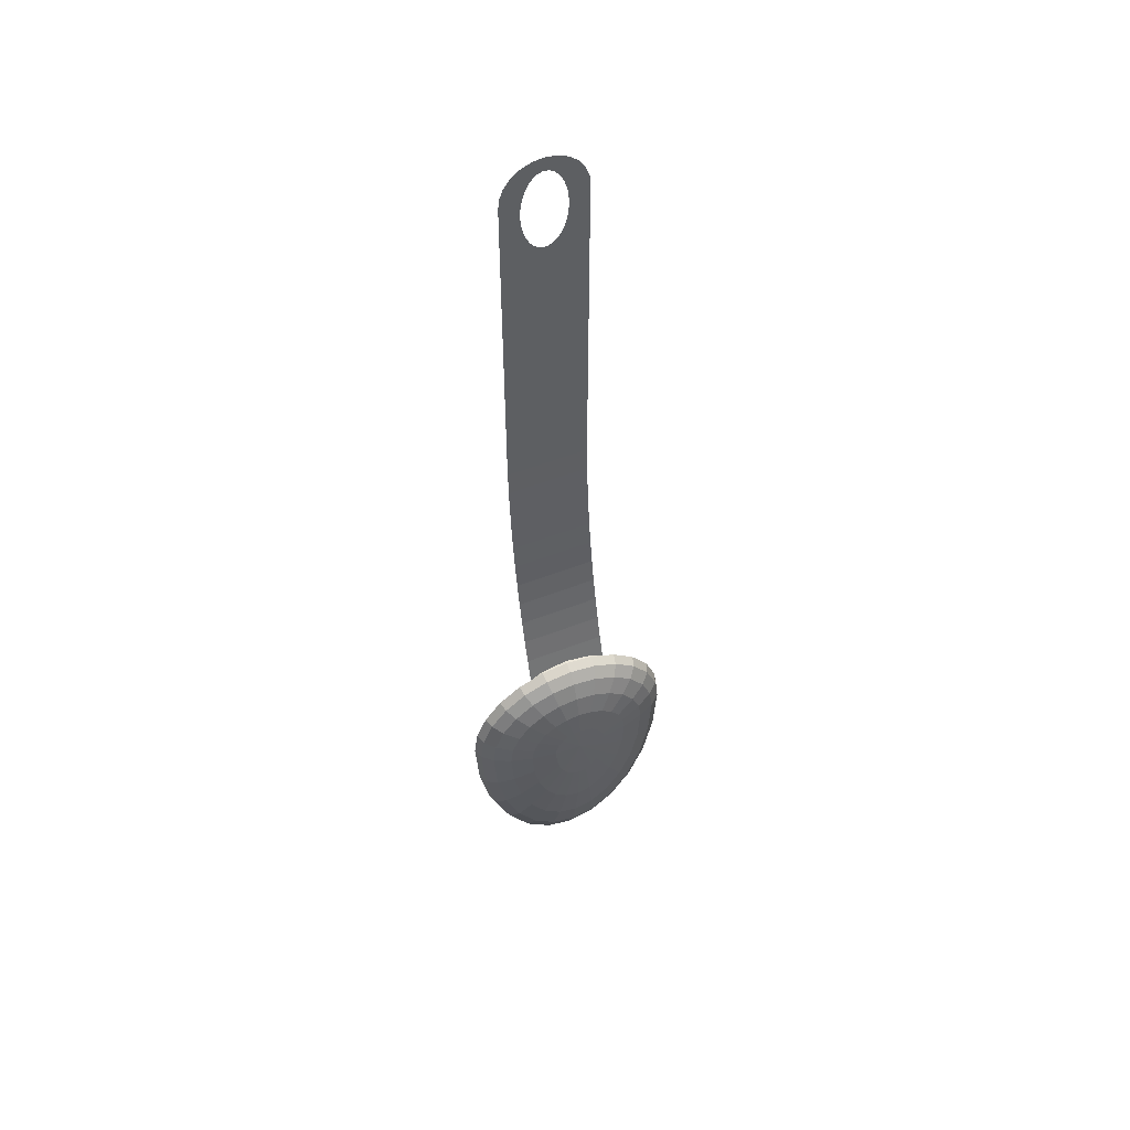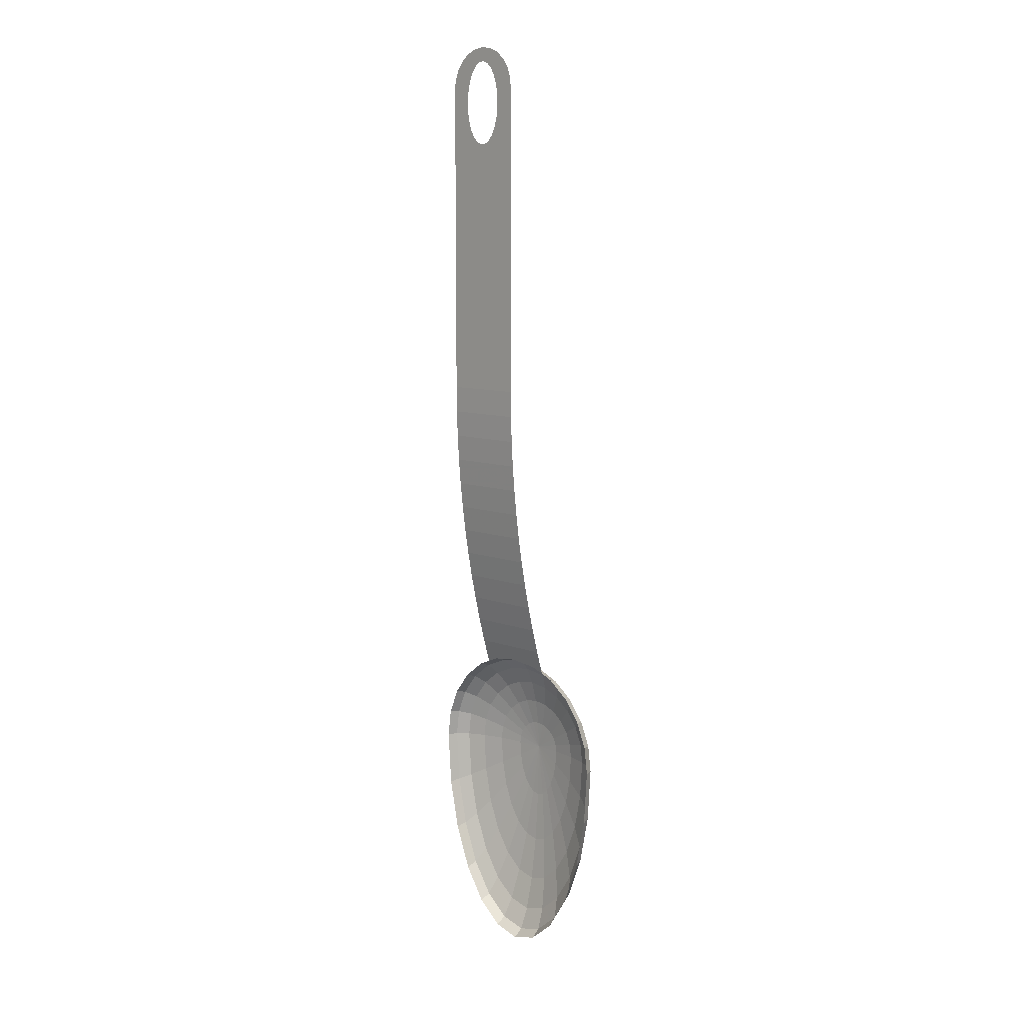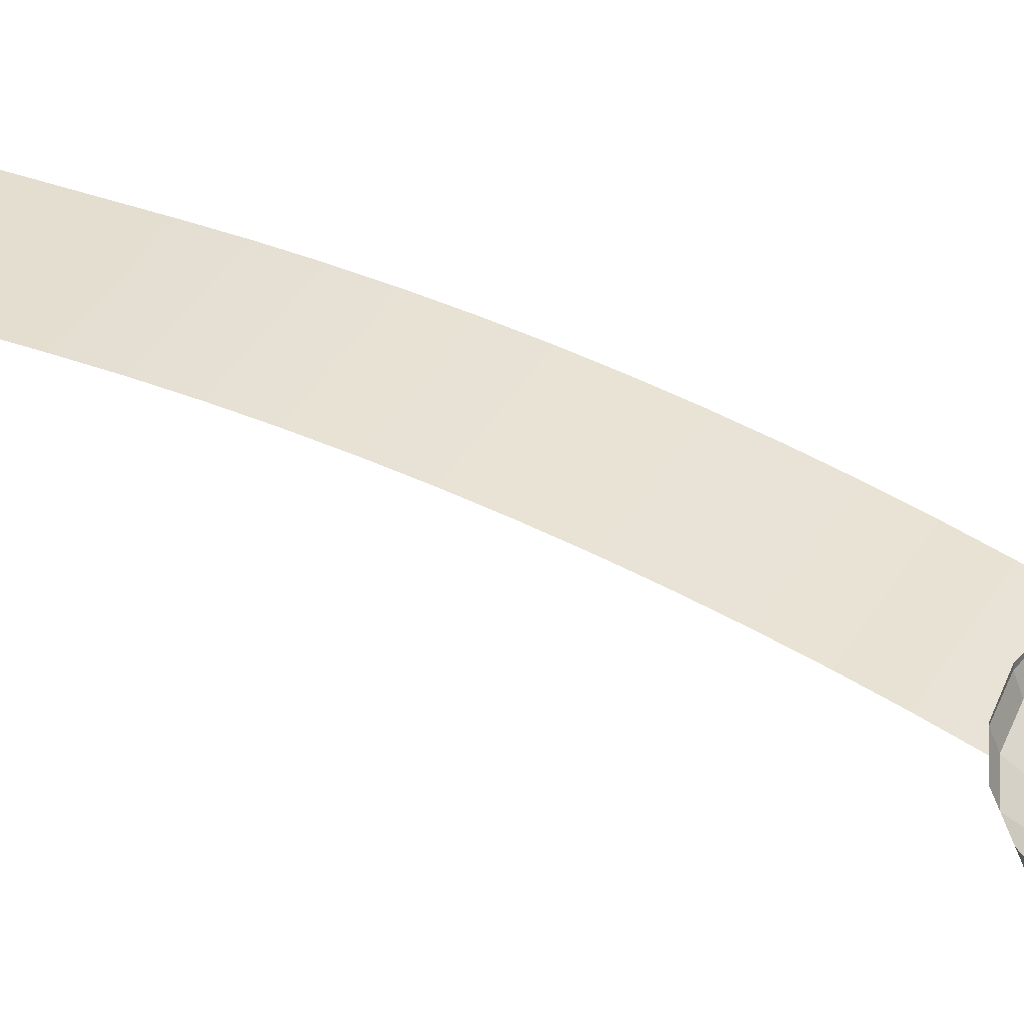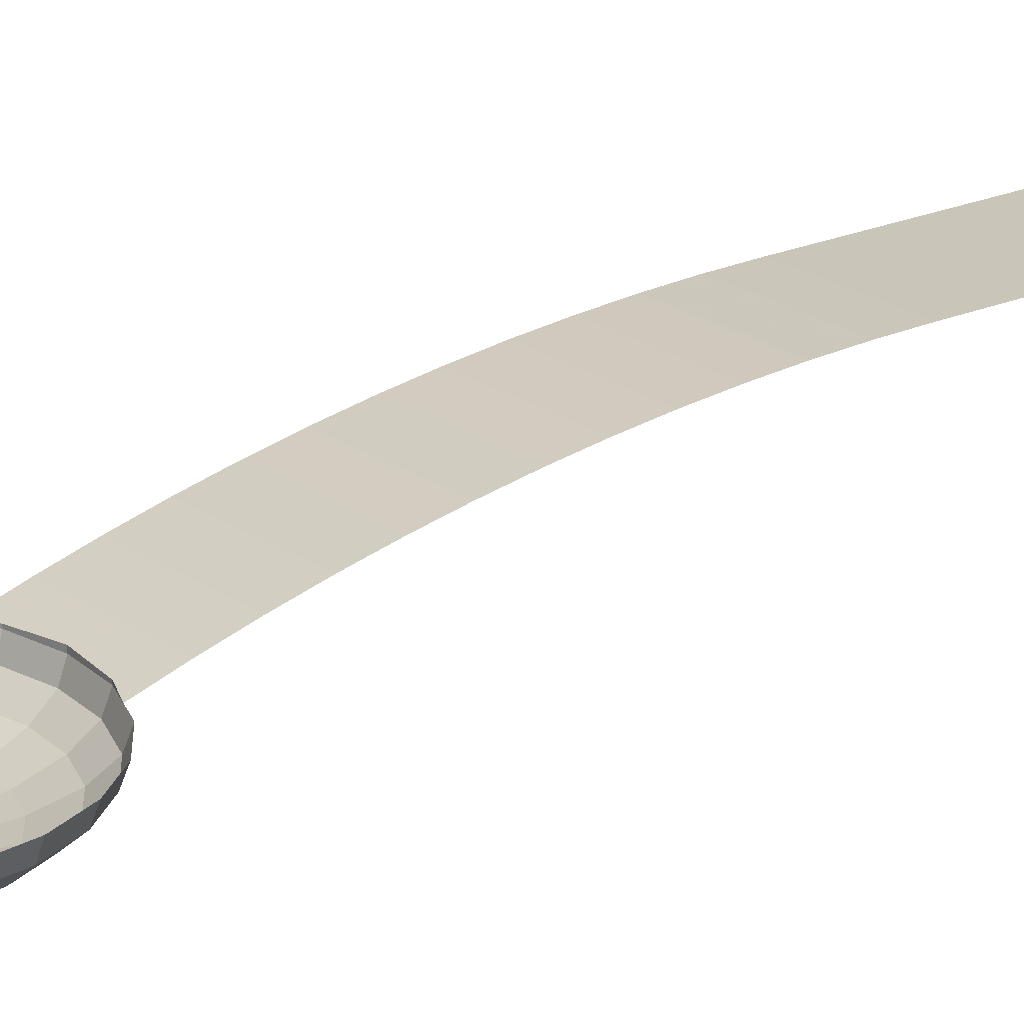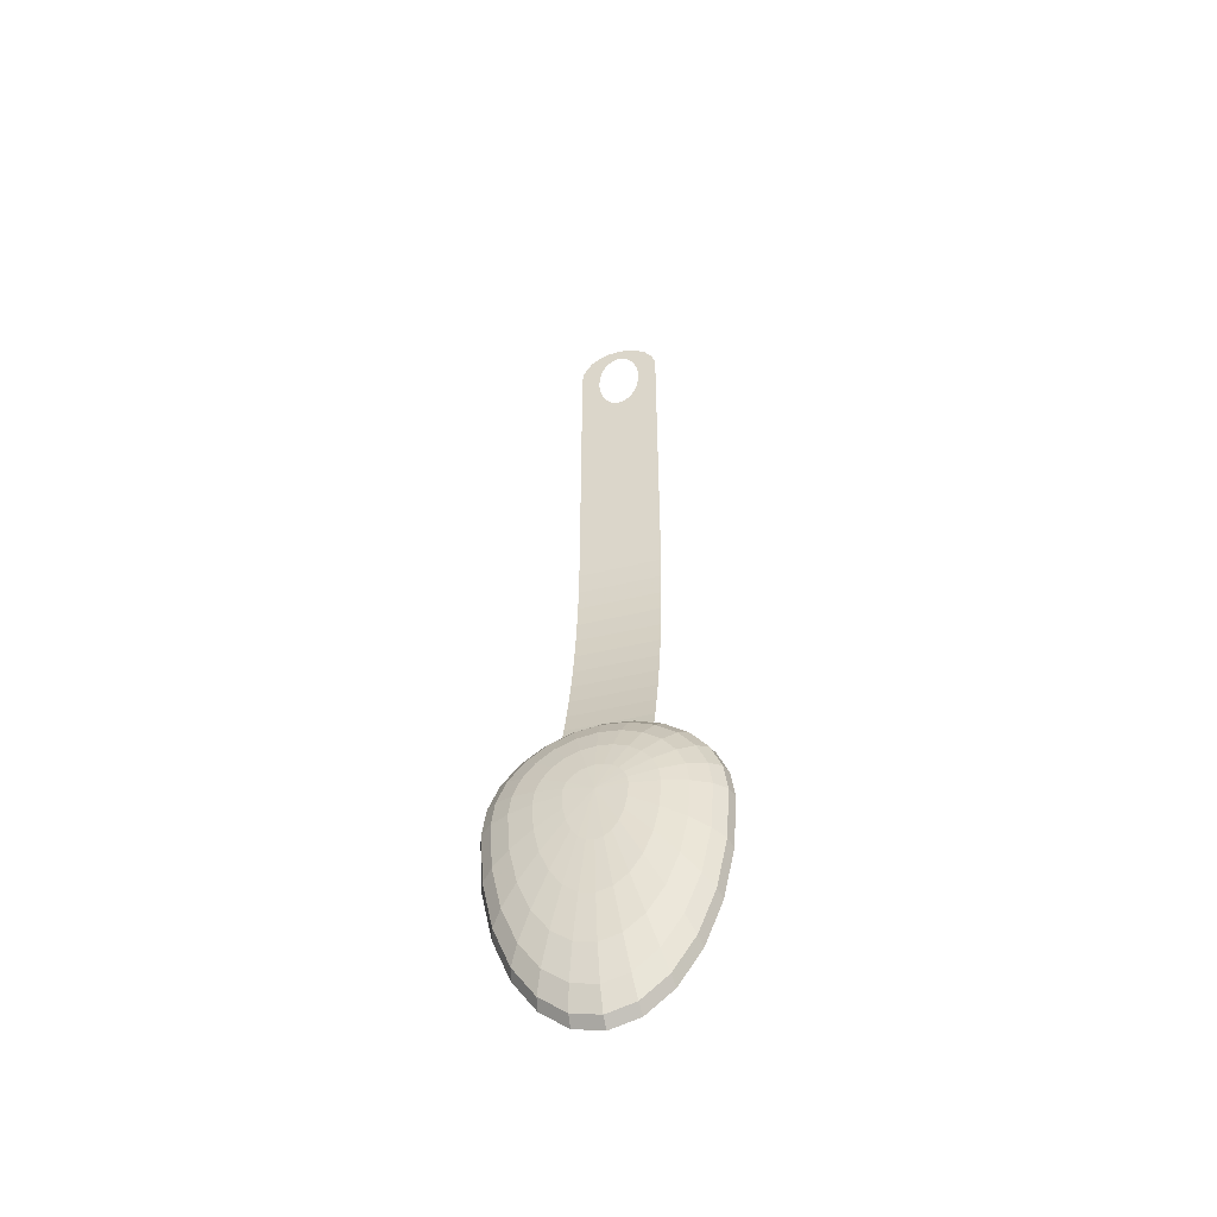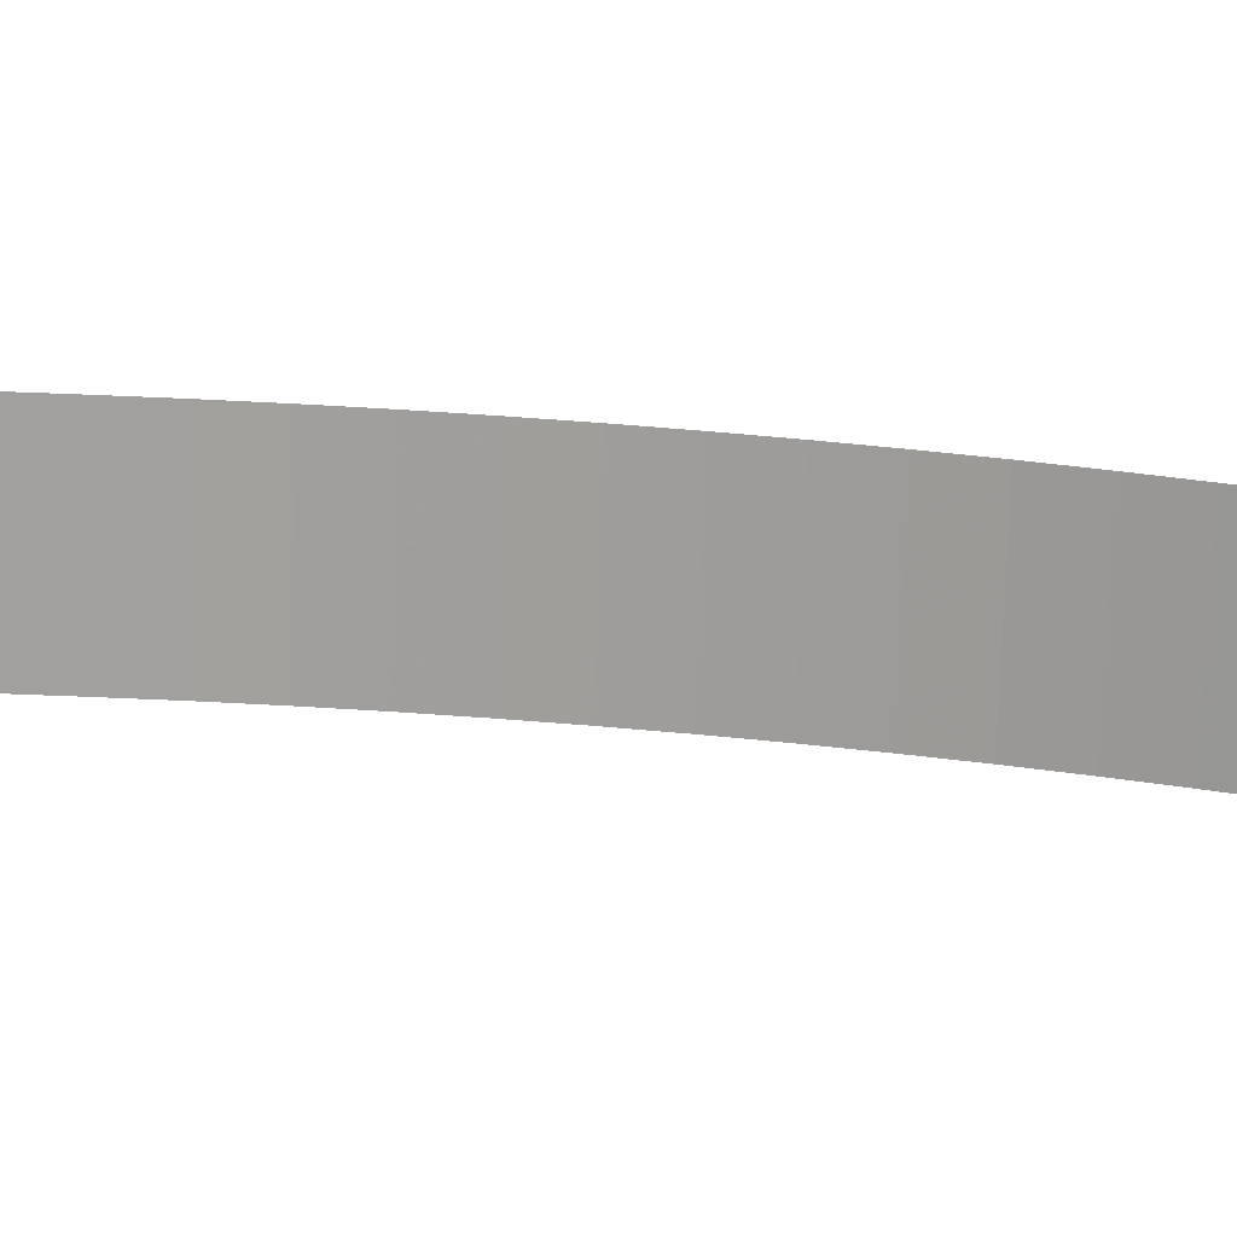
<metadata>
{"format":"obj","ext":"obj","renderer":"f3d","projection":"perspective","resolution":1024,"background":"white","views":[{"elev":53.0,"azim":157.3,"up":"+Y"},{"elev":9.2,"azim":44.6,"up":"+Y"},{"elev":36.5,"azim":-64.2,"up":"+Z"},{"elev":20.7,"azim":51.4,"up":"+Z"},{"elev":-49.8,"azim":-165.0,"up":"+Y"},{"elev":-71.8,"azim":-92.2,"up":"+Z"}]}
</metadata>
<code>
v -0 -0 0.88
v -0.7273 -0 0.914
v -0.7025 -0.3765 0.914
v -1.357 -0.7273 1.014
v -1.405 -0 1.014
v -1.919 -1.029 1.172
v -1.987 -0 1.172
v -2.351 -1.26 1.379
v -2.434 0 1.379
v -2.622 -1.405 1.619
v -2.714 0 1.619
v -2.81 0 1.878
v -2.714 -1.455 1.878
v -0.6298 -0.7273 0.914
v -1.217 -1.405 1.014
v -1.721 -1.987 1.172
v -2.107 -2.434 1.379
v -2.351 -2.714 1.619
v -2.434 -2.81 1.878
v -0.5143 -1.029 0.914
v -0.9935 -1.987 1.014
v -1.405 -2.81 1.172
v -1.721 -3.442 1.379
v -1.919 -3.839 1.619
v -1.987 -3.974 1.878
v -0.3636 -1.26 0.914
v -0.7025 -2.434 1.014
v -0.9935 -3.442 1.172
v -1.217 -4.215 1.379
v -1.357 -4.701 1.619
v -1.405 -4.867 1.878
v -0.1882 -1.405 0.914
v -0.3636 -2.714 1.014
v -0.5143 -3.839 1.172
v -0.6298 -4.701 1.379
v -0.7025 -5.244 1.619
v -0.7273 -5.429 1.878
v 0 -1.455 0.914
v 0 -2.81 1.014
v 0 -3.974 1.172
v -0 -4.867 1.379
v -0 -5.429 1.619
v -0 -5.62 1.878
v 0.1882 -1.405 0.914
v 0.3636 -2.714 1.014
v 0.5143 -3.839 1.172
v 0.6298 -4.701 1.379
v 0.7025 -5.244 1.619
v 0.7273 -5.429 1.878
v 0.3636 -1.26 0.914
v 0.7025 -2.434 1.014
v 0.9935 -3.442 1.172
v 1.217 -4.215 1.379
v 1.357 -4.701 1.619
v 1.405 -4.867 1.878
v 0.5143 -1.029 0.914
v 0.9935 -1.987 1.014
v 1.405 -2.81 1.172
v 1.721 -3.442 1.379
v 1.919 -3.839 1.619
v 1.987 -3.974 1.878
v 0.6298 -0.7273 0.914
v 1.217 -1.405 1.014
v 1.721 -1.987 1.172
v 2.107 -2.434 1.379
v 2.351 -2.714 1.619
v 2.434 -2.81 1.878
v 0.7025 -0.3765 0.914
v 1.357 -0.7273 1.014
v 1.919 -1.029 1.172
v 2.351 -1.26 1.379
v 2.622 -1.405 1.619
v 2.714 -1.455 1.878
v 0.7273 -0 0.914
v 1.405 -0 1.014
v 1.987 -0 1.172
v 2.434 -0 1.379
v 2.714 -0 1.619
v 2.81 -0 1.878
v 0.7025 0.1882 0.914
v 0.6298 0.3636 0.914
v 1.217 0.7025 1.014
v 1.357 0.3636 1.014
v 1.721 0.9935 1.172
v 1.919 0.5143 1.172
v 2.107 1.217 1.379
v 2.351 0.6298 1.379
v 2.351 1.357 1.619
v 2.622 0.7025 1.619
v 2.714 0.7273 1.878
v 2.434 1.405 1.878
v 0.5143 0.5143 0.914
v 0.9935 0.9935 1.014
v 1.405 1.405 1.172
v 1.721 1.721 1.379
v 1.919 1.919 1.619
v 1.987 1.987 1.878
v 0.3636 0.6298 0.914
v 0.7025 1.217 1.014
v 0.9935 1.721 1.172
v 1.217 2.107 1.379
v 1.357 2.351 1.619
v 1.405 2.434 1.878
v 0.1882 0.7025 0.914
v 0.3636 1.357 1.014
v 0.5143 1.919 1.172
v 0.6298 2.351 1.379
v 0.7025 2.622 1.619
v 0.7273 2.714 1.878
v 1.066 2.574 1.878
v 0 0.7273 0.914
v 0 1.405 1.014
v 0 1.987 1.172
v 0 2.434 1.379
v 0 2.714 1.619
v -0 2.81 1.878
v -0.1882 0.7025 0.914
v -0.3636 1.357 1.014
v -0.5143 1.919 1.172
v -0.6298 2.351 1.379
v -0.7025 2.622 1.619
v -0.7273 2.714 1.878
v -0.3636 0.6298 0.914
v -0.7025 1.217 1.014
v -0.9935 1.721 1.172
v -1.217 2.107 1.379
v -1.357 2.351 1.619
v -1.405 2.434 1.878
v -1.066 2.574 1.878
v -0.5143 0.5143 0.914
v -0.9935 0.9935 1.014
v -1.405 1.405 1.172
v -1.721 1.721 1.379
v -1.919 1.919 1.619
v -1.987 1.987 1.878
v -0.6298 0.3636 0.914
v -1.217 0.7025 1.014
v -1.721 0.9935 1.172
v -2.107 1.217 1.379
v -2.351 1.357 1.619
v -2.434 1.405 1.878
v -0.7025 0.1882 0.914
v -1.357 0.3636 1.014
v -1.919 0.5143 1.172
v -2.351 0.6298 1.379
v -2.622 0.7025 1.619
v -2.714 0.7273 1.878
v 1.066 9.988 3.129
v -1.066 10.67 3.138
v -1.066 9.988 3.129
v 1.066 10.67 3.138
v 1.066 9.303 3.102
v -1.066 9.303 3.102
v 1.066 8.618 3.058
v -1.066 8.618 3.058
v 1.066 7.935 2.997
v -1.066 7.935 2.997
v 1.066 7.254 2.917
v -1.066 7.254 2.917
v 1.066 6.575 2.821
v -1.066 6.575 2.821
v -1.066 5.899 2.707
v 1.066 5.899 2.707
v 1.066 5.226 2.575
v -1.066 5.226 2.575
v 1.066 4.556 2.426
v -1.066 4.556 2.426
v 1.066 3.891 2.26
v -1.066 3.891 2.26
v -1.066 3.23 2.077
v 1.066 3.23 2.077
v -0.7273 2.714 1.92
v -0 2.81 1.949
v 0.7273 2.714 1.92
v -1.066 18.72 3.138
v -1.045 19.01 3.138
v -0.9473 19.28 3.138
v -0.5147 17.93 3.138
v -0.5606 18.2 3.138
v -0.7794 19.52 3.138
v -0.5682 18.48 3.138
v -0.4338 17.69 3.138
v -0.3233 17.5 3.138
v -0.1908 17.37 3.138
v -0.04525 17.31 3.138
v 0.1033 17.32 3.138
v 0.2449 17.41 3.138
v 0.3698 17.56 3.138
v 0.4694 17.78 3.138
v 0.5371 18.03 3.138
v 0.5682 18.31 3.138
v 0.7794 19.52 3.138
v 0.9473 19.28 3.138
v 1.045 19.01 3.138
v 1.066 18.72 3.138
v -0.554 19.7 3.138
v -0.5371 18.76 3.138
v -0.2876 19.82 3.138
v -0.4694 19.02 3.138
v -0.3698 19.23 3.138
v -0.2449 19.38 3.138
v 0 19.86 3.138
v -0.1033 19.47 3.138
v 0.04525 19.49 3.138
v 0.2876 19.82 3.138
v 0.1908 19.43 3.138
v 0.3233 19.3 3.138
v 0.554 19.7 3.138
v 0.4338 19.11 3.138
v 0.5147 18.87 3.138
v 0.5606 18.6 3.138
f 1 3 2
f 4 5 2
f 2 3 4
f 6 7 5
f 5 4 6
f 8 9 7
f 7 6 8
f 10 11 9
f 9 8 10
f 10 13 12
f 12 11 10
f 1 14 3
f 15 4 3
f 3 14 15
f 16 6 4
f 4 15 16
f 17 8 6
f 6 16 17
f 18 10 8
f 8 17 18
f 18 19 13
f 13 10 18
f 1 20 14
f 21 15 14
f 14 20 21
f 22 16 15
f 15 21 22
f 23 17 16
f 16 22 23
f 24 18 17
f 17 23 24
f 24 25 19
f 19 18 24
f 1 26 20
f 27 21 20
f 20 26 27
f 28 22 21
f 21 27 28
f 29 23 22
f 22 28 29
f 30 24 23
f 23 29 30
f 30 31 25
f 25 24 30
f 1 32 26
f 33 27 26
f 26 32 33
f 34 28 27
f 27 33 34
f 35 29 28
f 28 34 35
f 36 30 29
f 29 35 36
f 31 30 36
f 36 37 31
f 38 32 1
f 39 33 32
f 32 38 39
f 40 34 33
f 33 39 40
f 41 35 34
f 34 40 41
f 42 36 35
f 35 41 42
f 37 36 42
f 42 43 37
f 44 38 1
f 45 39 38
f 38 44 45
f 46 40 39
f 39 45 46
f 47 41 40
f 40 46 47
f 48 42 41
f 41 47 48
f 43 42 48
f 48 49 43
f 50 44 1
f 45 44 50
f 50 51 45
f 46 45 51
f 51 52 46
f 47 46 52
f 52 53 47
f 48 47 53
f 53 54 48
f 49 48 54
f 54 55 49
f 56 50 1
f 51 50 56
f 56 57 51
f 52 51 57
f 57 58 52
f 53 52 58
f 58 59 53
f 54 53 59
f 59 60 54
f 61 55 54
f 54 60 61
f 62 56 1
f 57 56 62
f 62 63 57
f 58 57 63
f 63 64 58
f 59 58 64
f 64 65 59
f 60 59 65
f 65 66 60
f 67 61 60
f 60 66 67
f 68 62 1
f 63 62 68
f 68 69 63
f 64 63 69
f 69 70 64
f 65 64 70
f 70 71 65
f 66 65 71
f 71 72 66
f 73 67 66
f 66 72 73
f 74 68 1
f 69 68 74
f 74 75 69
f 70 69 75
f 75 76 70
f 71 70 76
f 76 77 71
f 72 71 77
f 77 78 72
f 79 73 72
f 72 78 79
f 74 1 80
f 80 1 81
f 80 81 82
f 82 83 80
f 83 82 84
f 84 85 83
f 85 84 86
f 86 87 85
f 87 86 88
f 88 89 87
f 90 89 88
f 88 91 90
f 81 1 92
f 81 92 93
f 93 82 81
f 82 93 94
f 94 84 82
f 84 94 95
f 95 86 84
f 86 95 96
f 96 88 86
f 91 88 96
f 96 97 91
f 92 1 98
f 92 98 99
f 99 93 92
f 93 99 100
f 100 94 93
f 94 100 101
f 101 95 94
f 95 101 102
f 102 96 95
f 97 96 102
f 102 103 97
f 98 1 104
f 98 104 105
f 105 99 98
f 99 105 106
f 106 100 99
f 100 106 107
f 107 101 100
f 101 107 108
f 108 102 101
f 103 102 108
f 108 109 103
f 109 110 103
f 104 1 111
f 104 111 112
f 112 105 104
f 112 113 106
f 106 105 112
f 106 113 114
f 114 107 106
f 107 114 115
f 115 108 107
f 109 108 115
f 115 116 109
f 111 1 117
f 117 118 112
f 112 111 117
f 118 119 113
f 113 112 118
f 119 120 114
f 114 113 119
f 120 121 115
f 115 114 120
f 116 115 121
f 121 122 116
f 1 123 117
f 123 124 118
f 118 117 123
f 124 125 119
f 119 118 124
f 125 126 120
f 120 119 125
f 126 127 121
f 121 120 126
f 122 121 127
f 127 128 122
f 128 129 122
f 1 130 123
f 130 131 124
f 124 123 130
f 131 132 125
f 125 124 131
f 132 133 126
f 126 125 132
f 133 134 127
f 127 126 133
f 128 127 134
f 134 135 128
f 1 136 130
f 136 137 131
f 131 130 136
f 137 138 132
f 132 131 137
f 138 139 133
f 133 132 138
f 139 140 134
f 134 133 139
f 134 140 141
f 141 135 134
f 1 142 136
f 142 143 137
f 137 136 142
f 143 144 138
f 138 137 143
f 144 145 139
f 139 138 144
f 145 146 140
f 140 139 145
f 140 146 147
f 147 141 140
f 1 2 142
f 74 80 83
f 83 75 74
f 75 83 85
f 85 76 75
f 76 85 87
f 87 77 76
f 77 87 89
f 89 78 77
f 90 79 78
f 78 89 90
f 2 5 143
f 143 142 2
f 5 7 144
f 144 143 5
f 7 9 145
f 145 144 7
f 9 11 146
f 146 145 9
f 146 11 12
f 12 147 146
f 148 149 150
f 149 148 151
f 152 150 153
f 150 152 148
f 154 153 155
f 153 154 152
f 156 155 157
f 155 156 154
f 158 157 159
f 157 158 156
f 160 159 161
f 159 160 158
f 162 160 161
f 160 162 163
f 164 162 165
f 162 164 163
f 166 165 167
f 165 166 164
f 168 167 169
f 167 168 166
f 170 168 169
f 168 170 171
f 170 172 171
f 172 170 129
f 171 172 173
f 171 173 174
f 171 174 110
f 172 122 129
f 172 116 122
f 116 172 173
f 173 109 116
f 109 173 174
f 174 110 109
f 151 175 149
f 175 151 176
f 176 151 177
f 177 151 178
f 177 178 179
f 177 179 180
f 180 179 181
f 178 151 182
f 182 151 183
f 183 151 184
f 184 151 185
f 185 151 186
f 186 151 187
f 187 151 188
f 188 151 189
f 189 151 190
f 190 151 191
f 191 151 192
f 192 151 193
f 193 151 194
f 194 151 195
f 181 196 180
f 196 181 197
f 196 197 198
f 198 197 199
f 198 199 200
f 198 200 201
f 198 201 202
f 202 201 203
f 202 203 204
f 202 204 205
f 205 204 206
f 205 206 207
f 205 207 208
f 208 207 209
f 208 209 210
f 208 210 211
f 208 211 192
f 192 211 191

</code>
